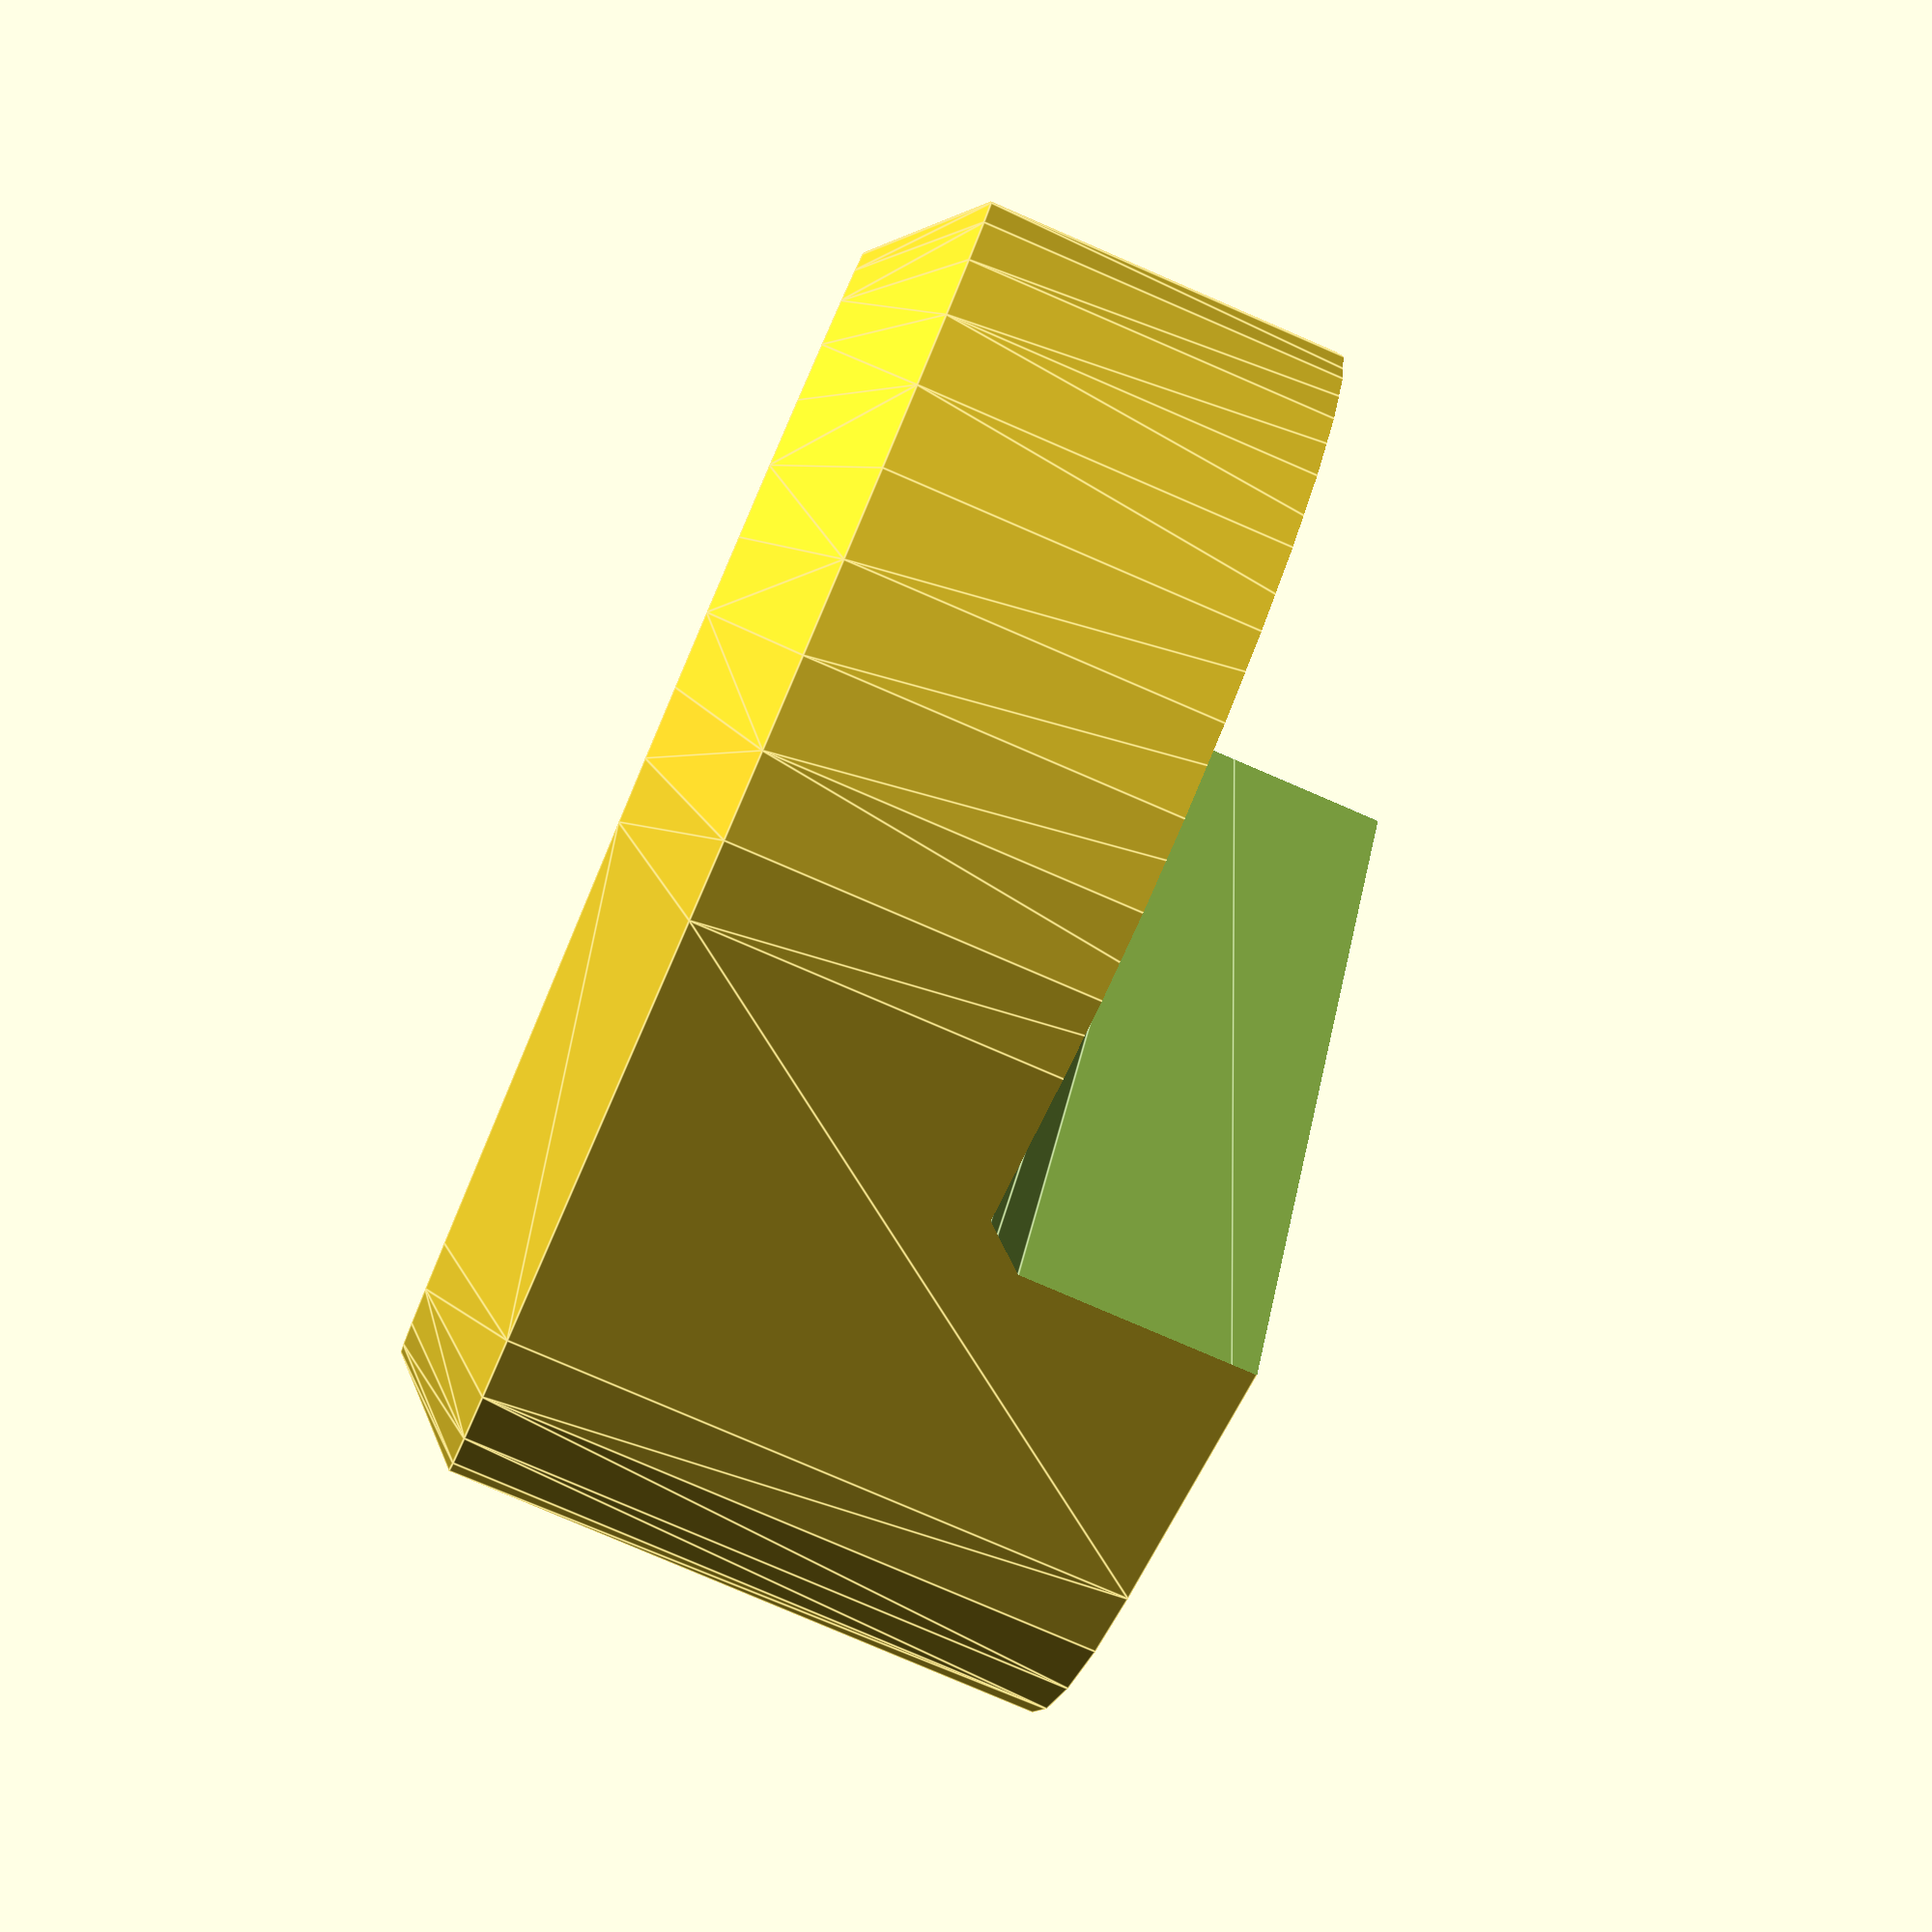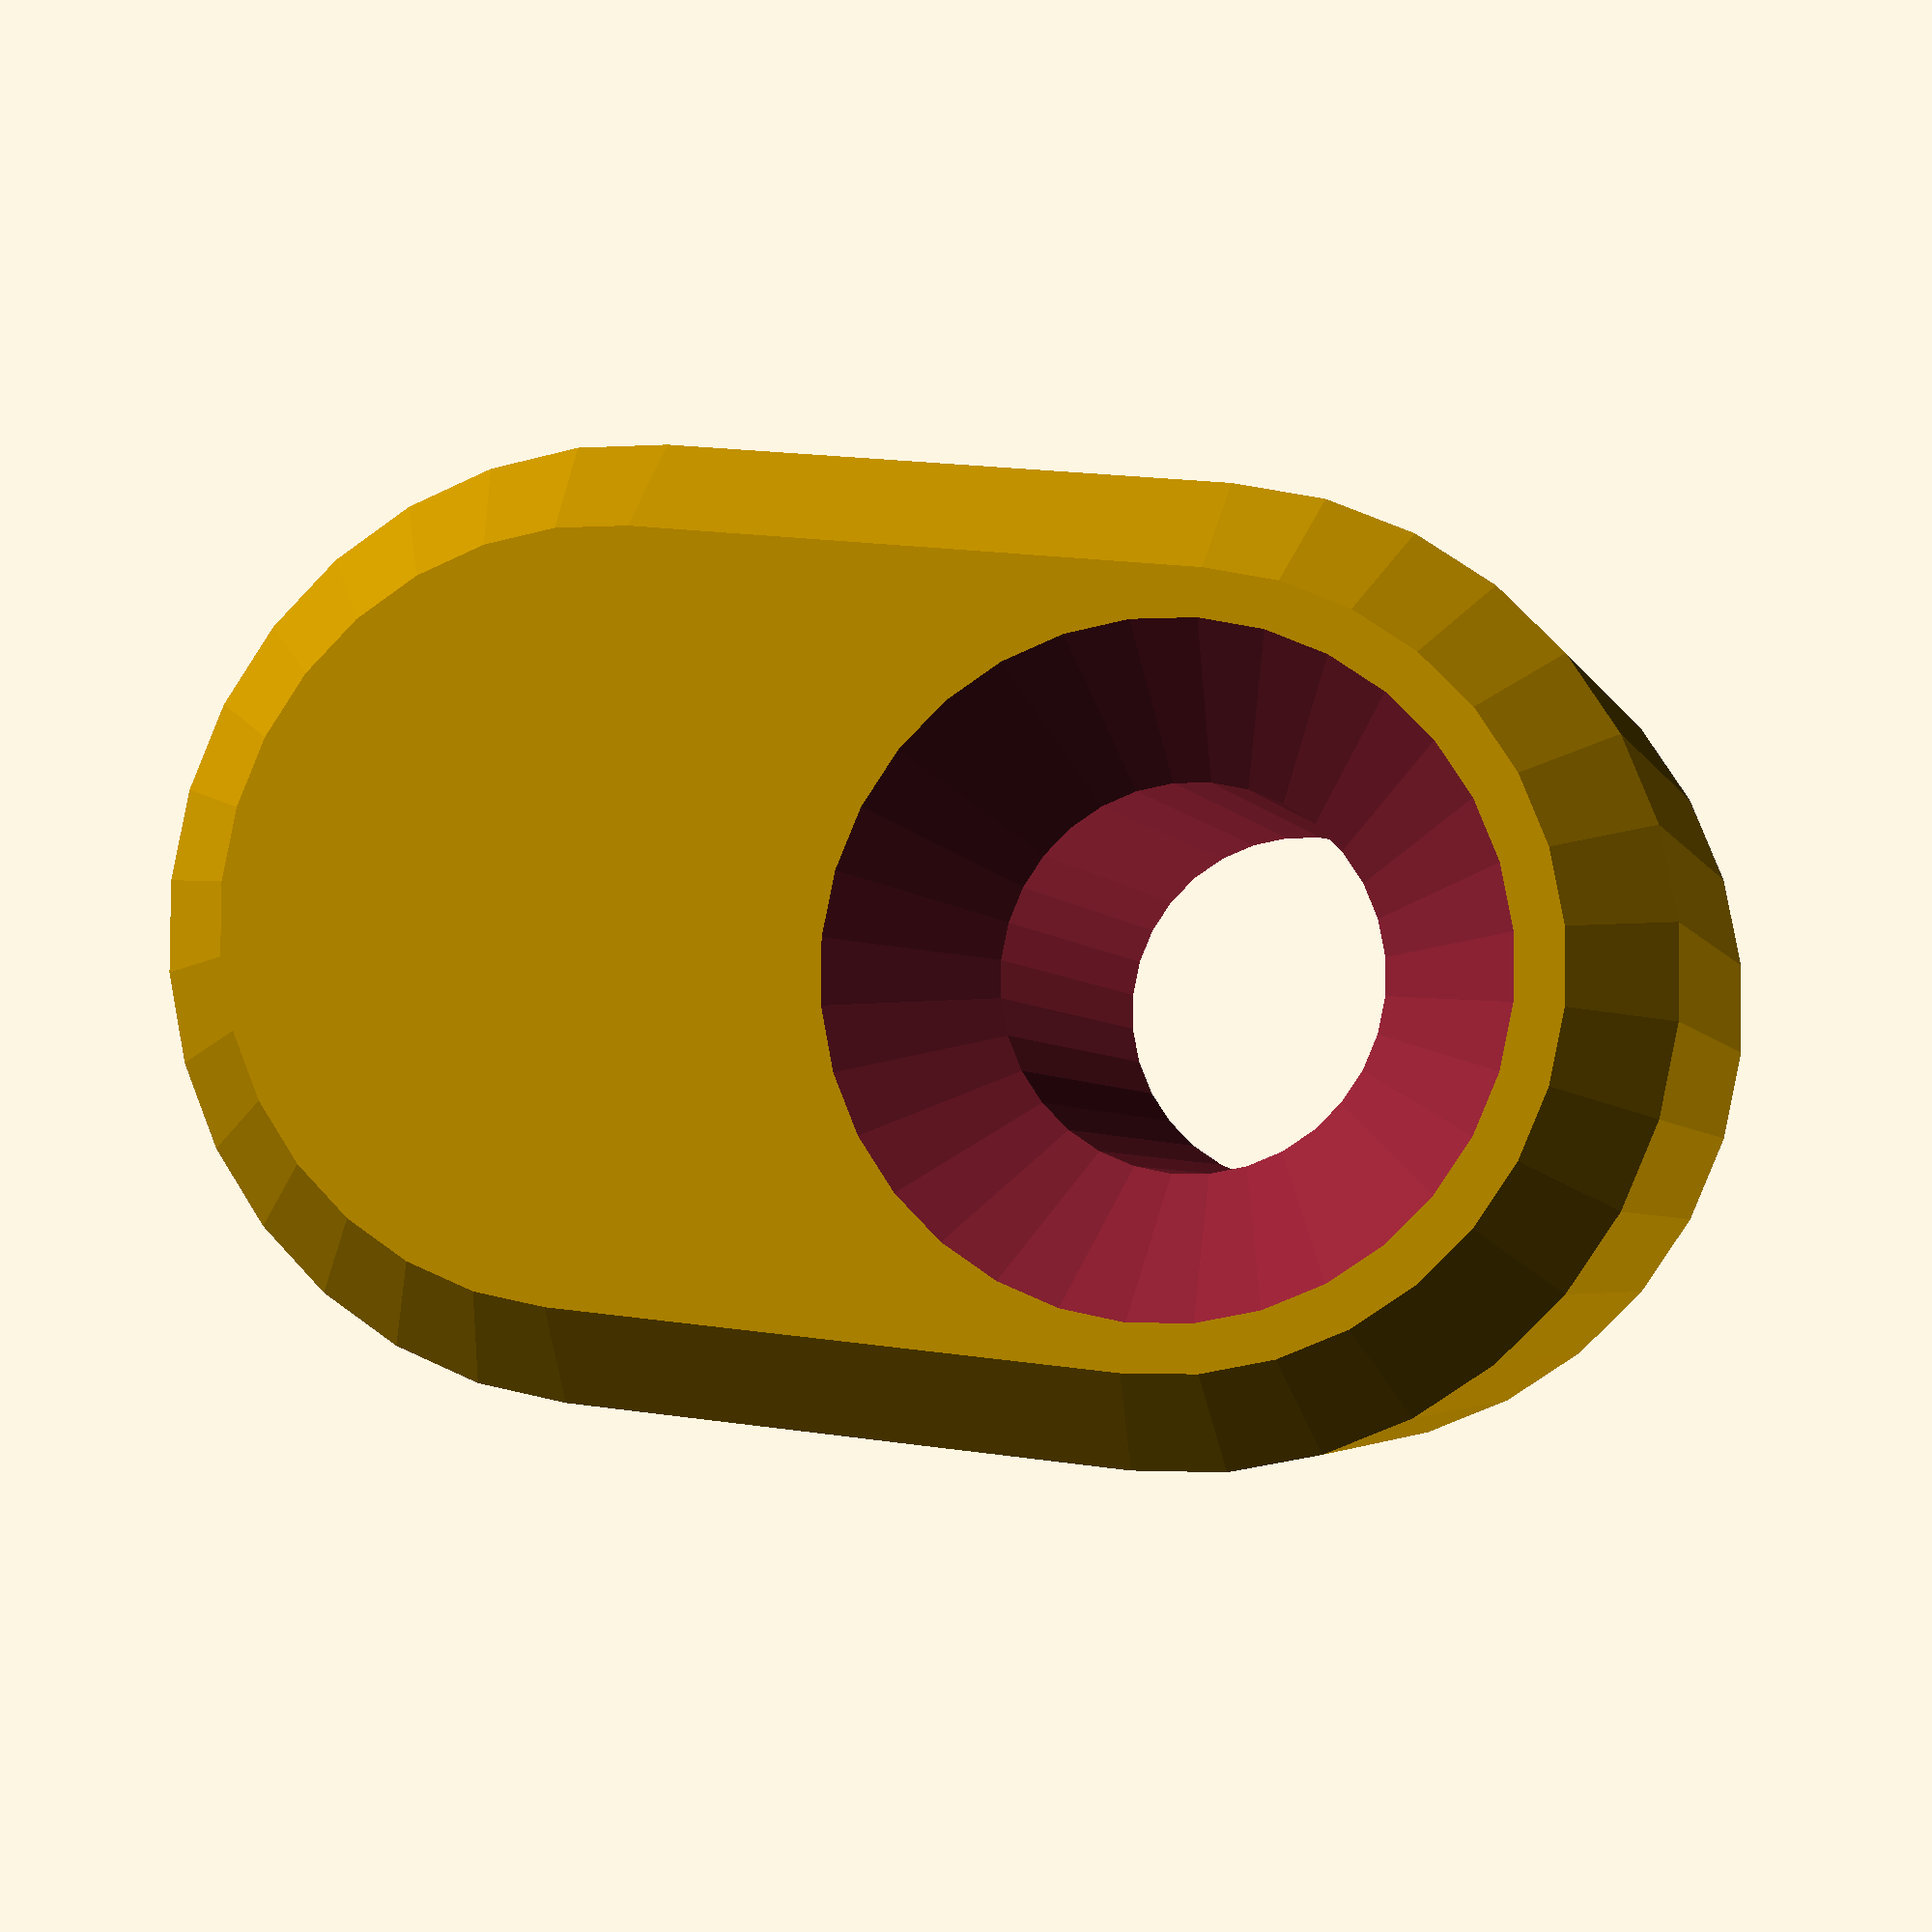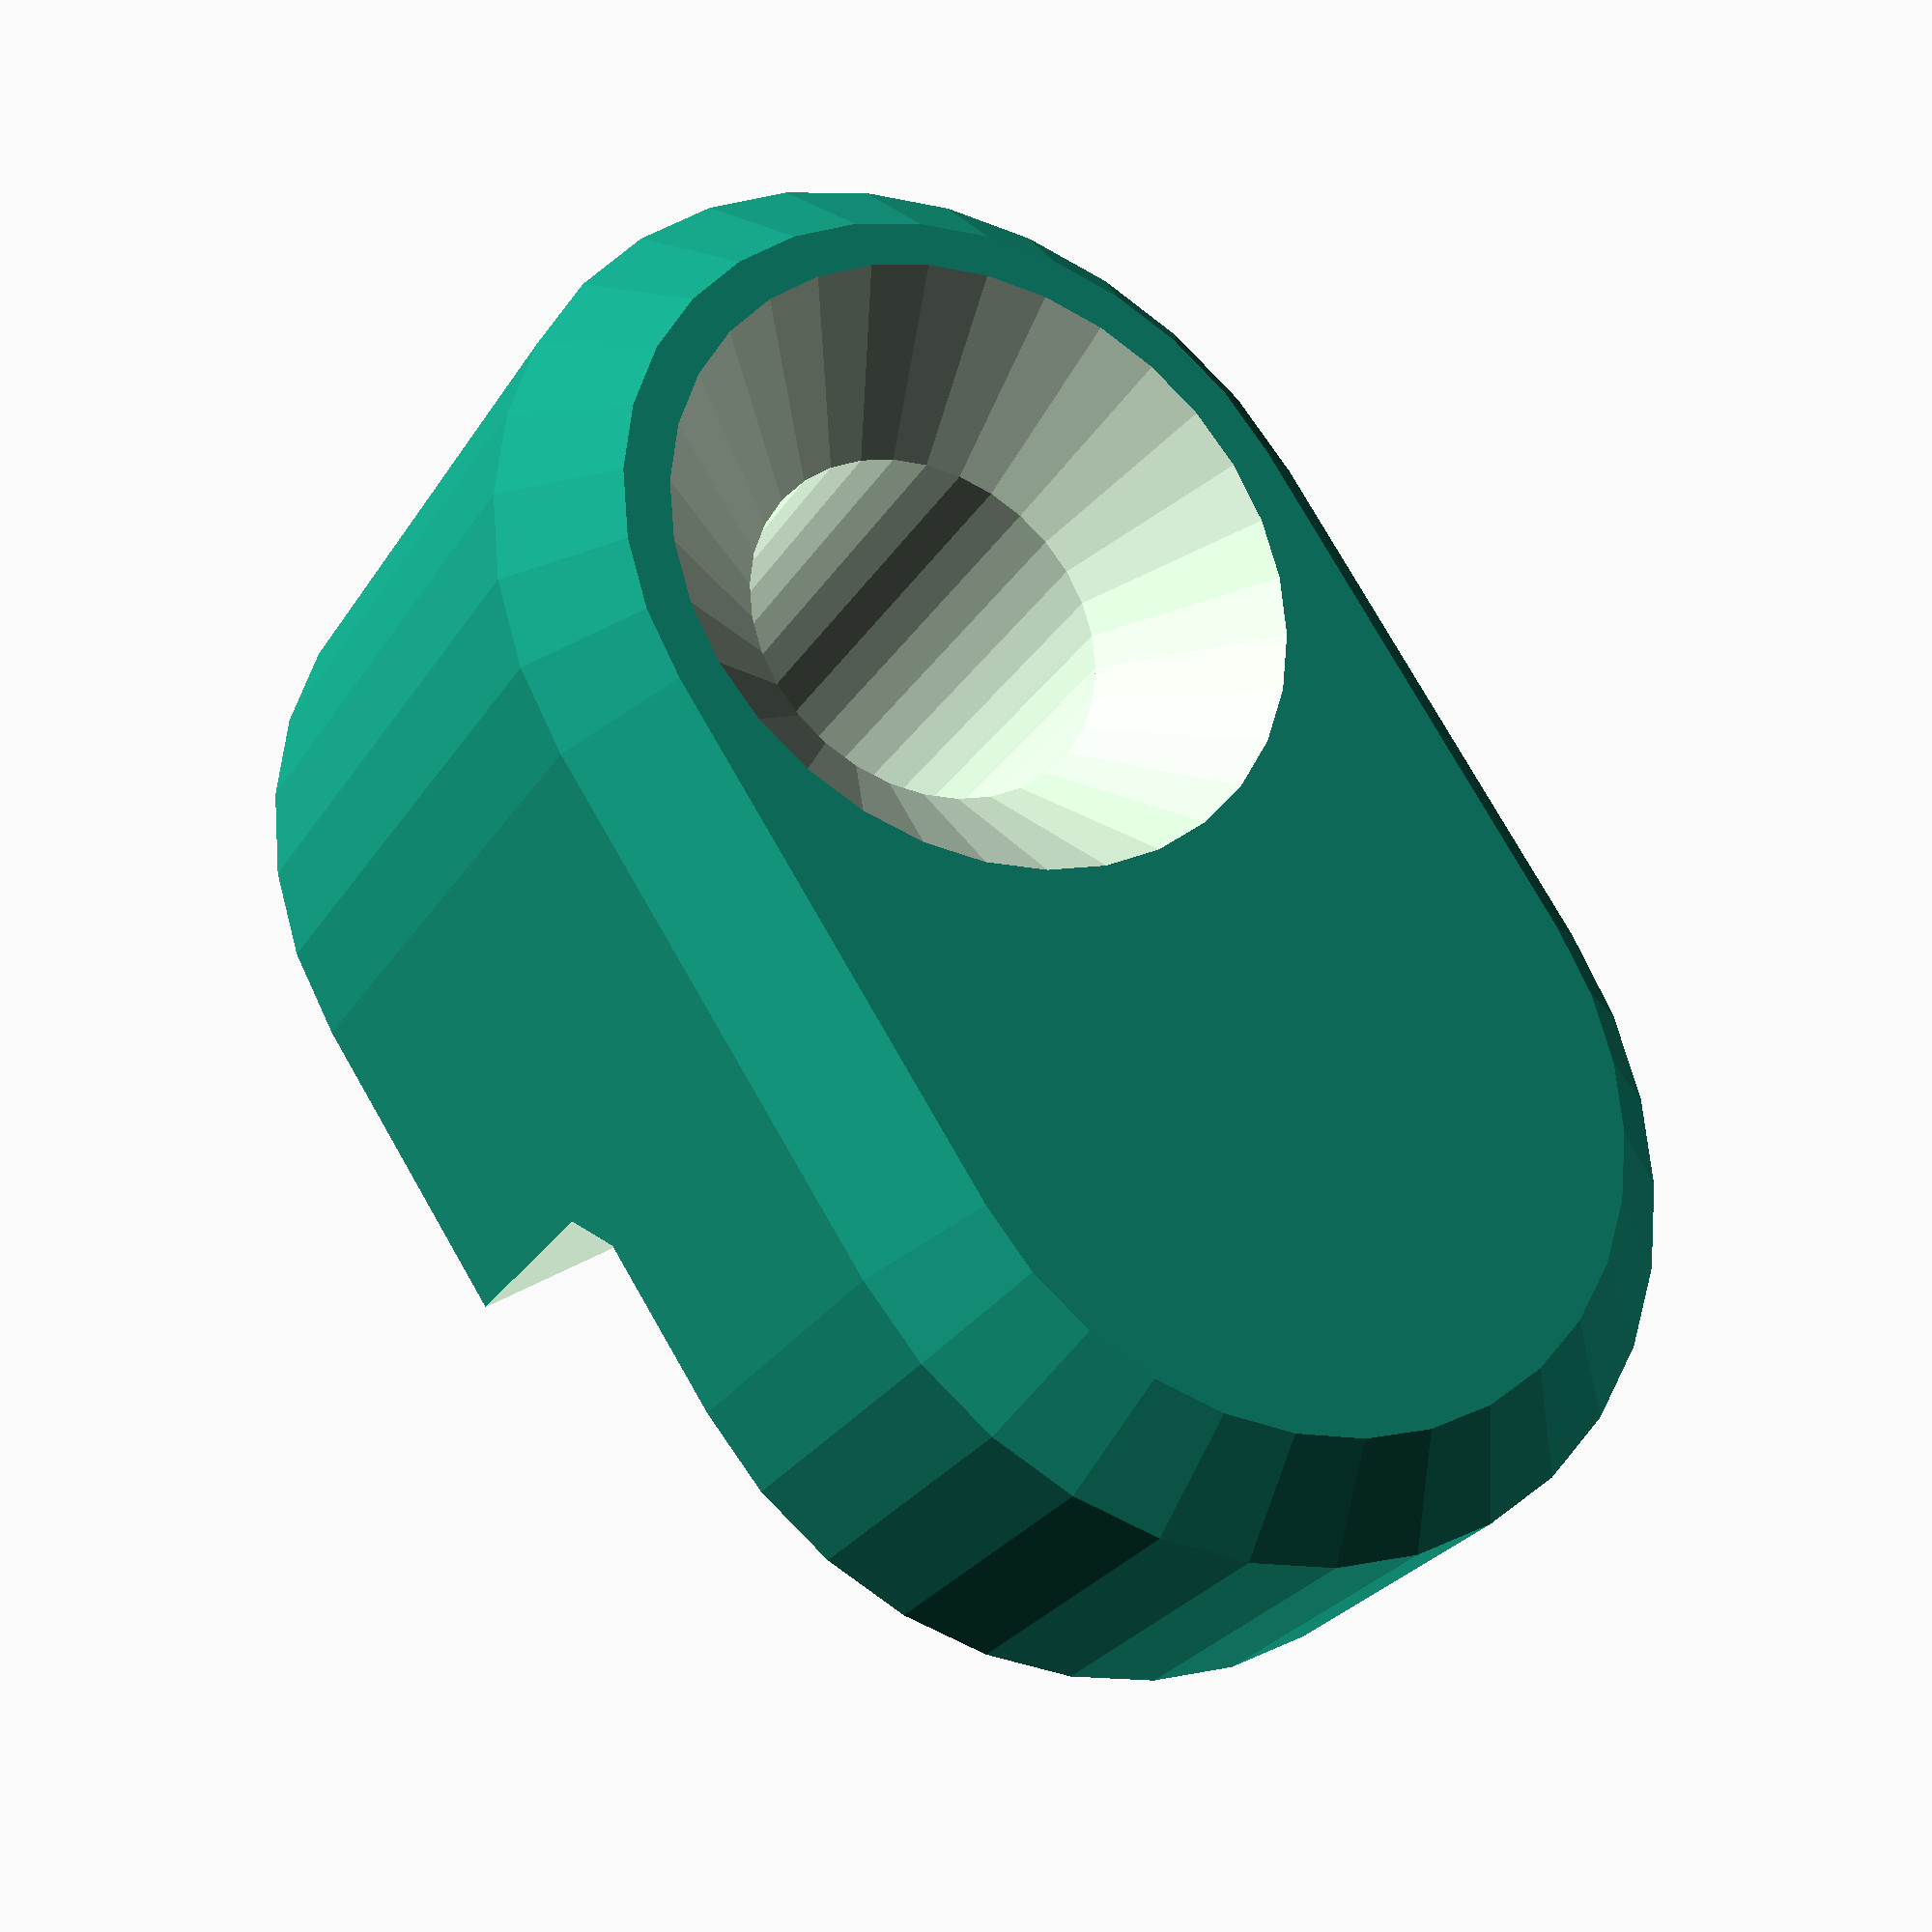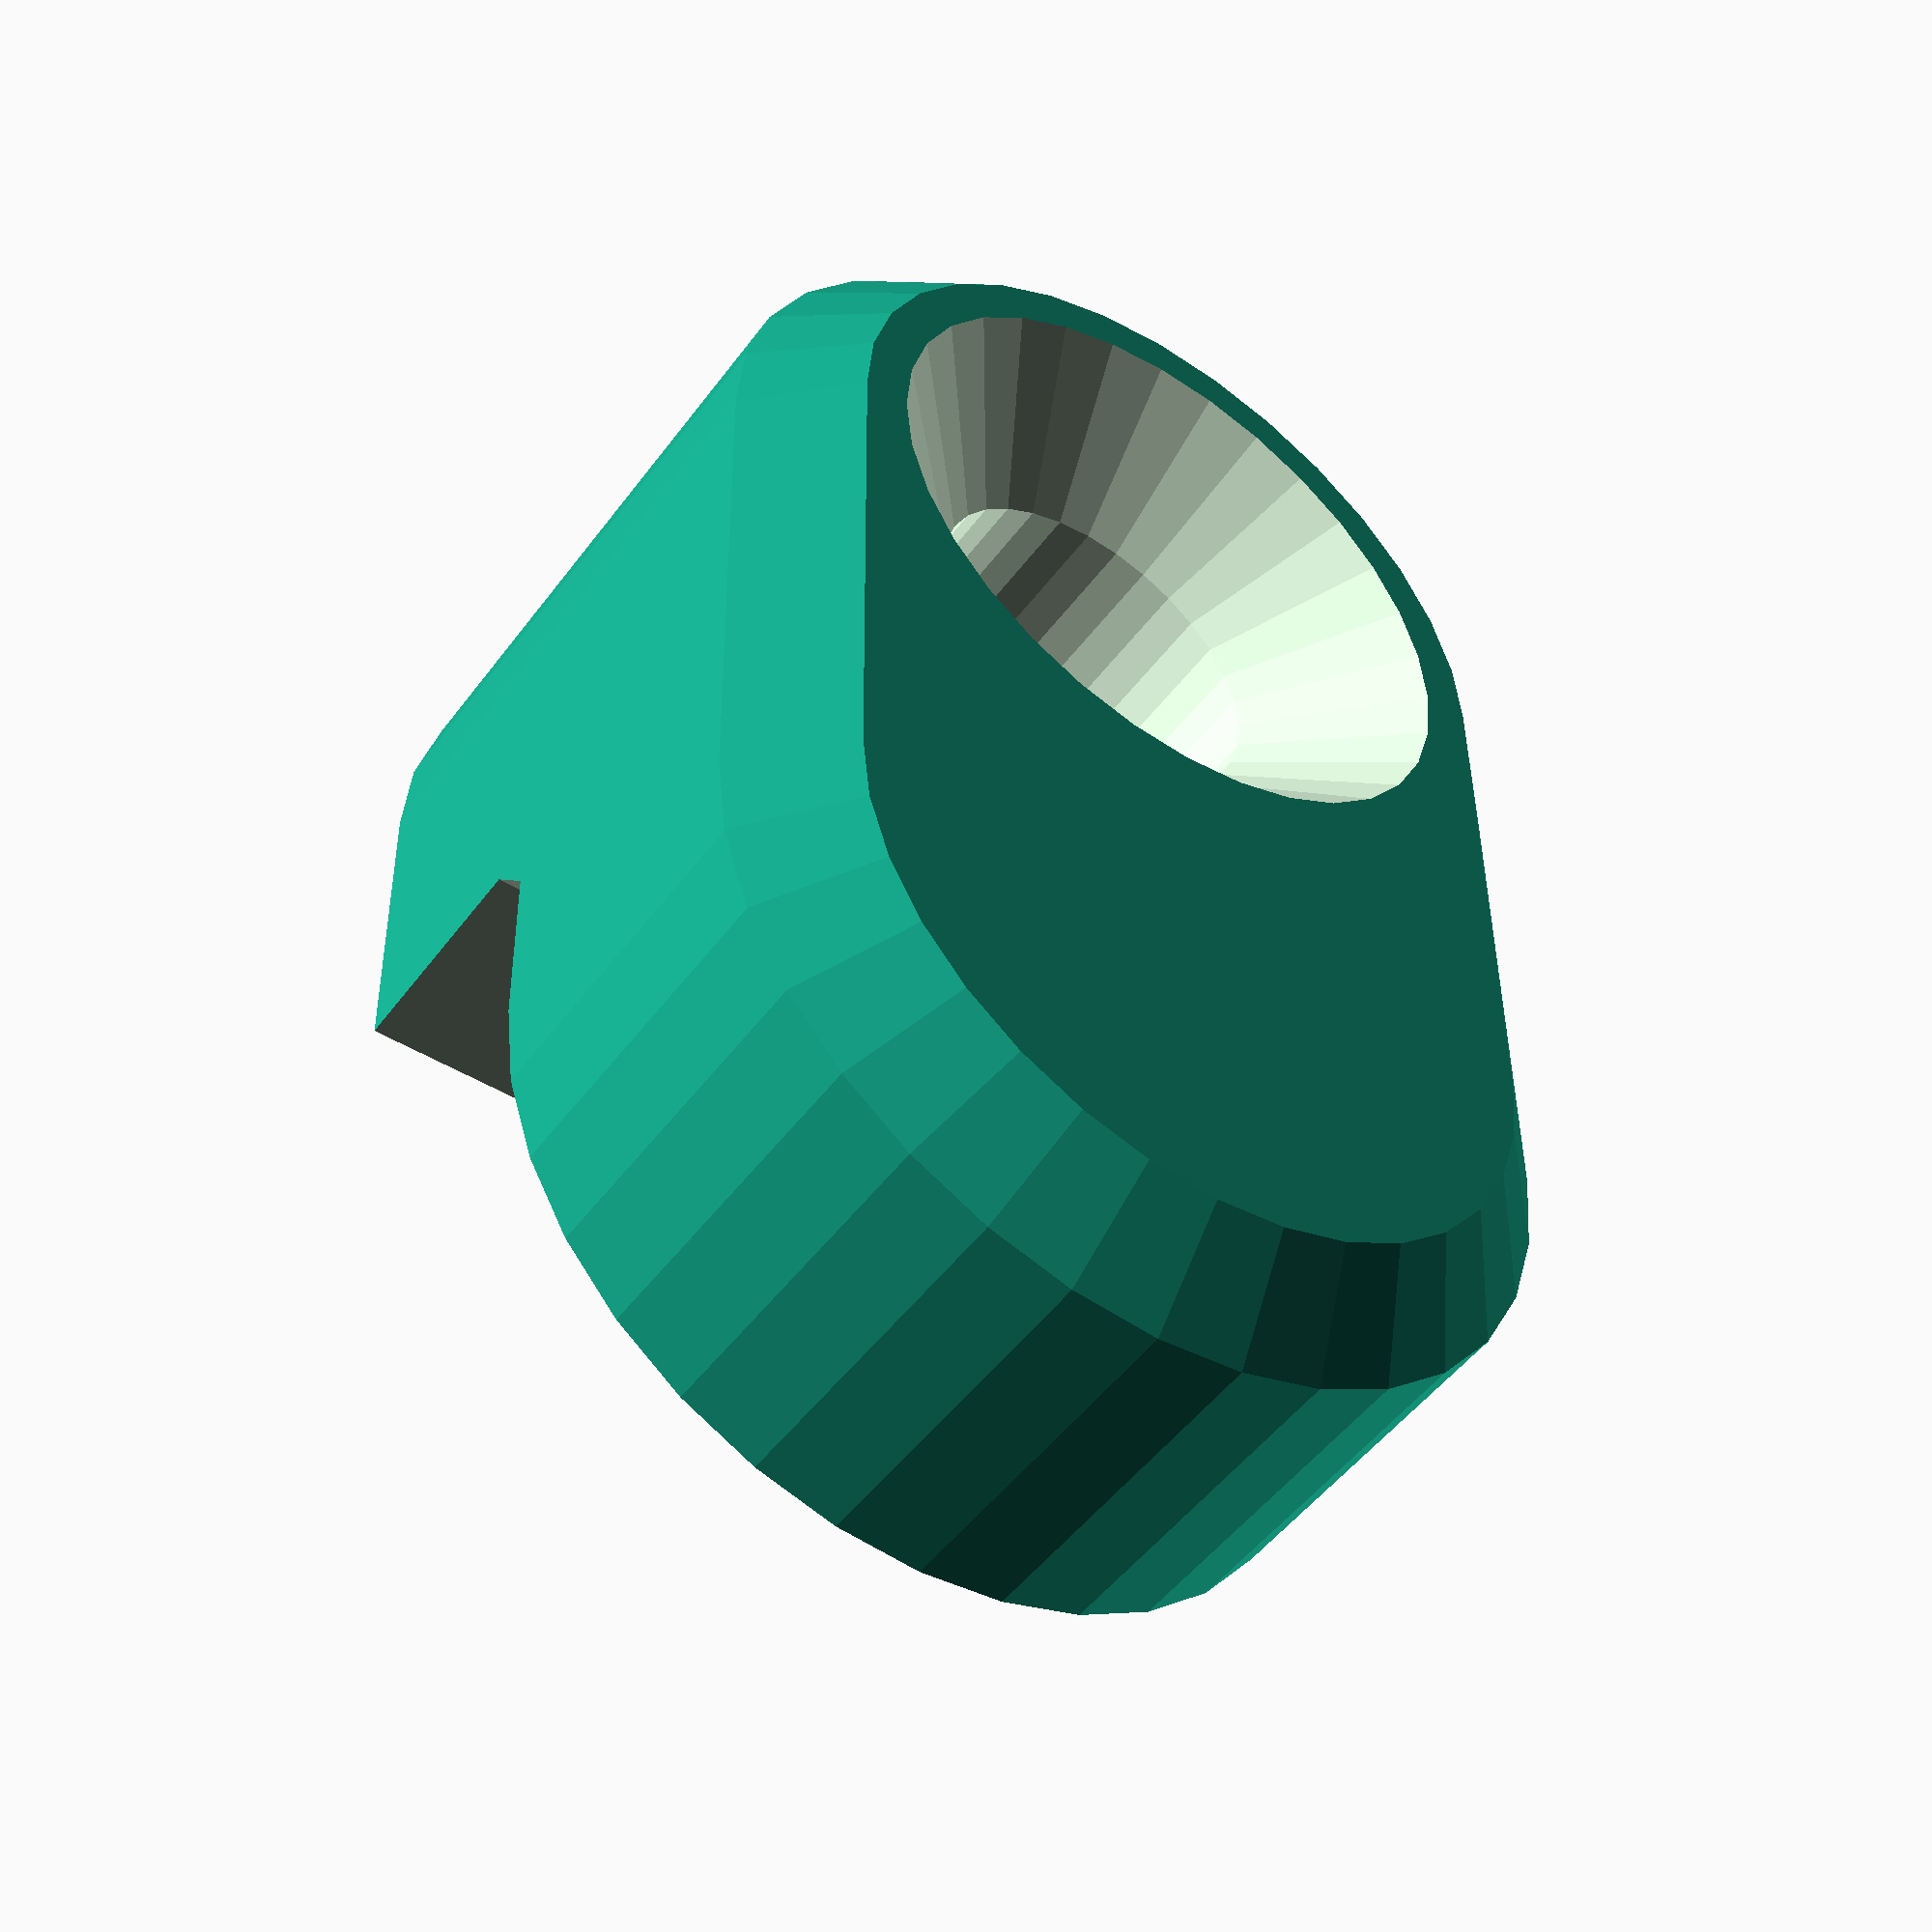
<openscad>
$fn=32;
h=8;
mirror_thickness = 3.1;
difference(){
    hull(){
        cylinder(h=h-1,d=10);
        cylinder(h=h,d=8);
        translate([6,0])
        {
            cylinder(h=h-1,d=10);
            cylinder(h=h,d=8);
        }
    }
    cylinder(d=4,h=100,center=true);
    translate([0,0,h-1.5])
        cylinder(d1=4,d2=8,h=2);
    hull() {
        translate([4,-10,-0.01])
            cube([20,20,mirror_thickness]);
        
        translate([4-0.5,-10,-0.5])
            cube([20,20,mirror_thickness]);
    }
}
</openscad>
<views>
elev=260.4 azim=208.4 roll=113.3 proj=p view=edges
elev=3.6 azim=186.1 roll=14.0 proj=p view=wireframe
elev=206.4 azim=236.5 roll=205.3 proj=p view=wireframe
elev=48.8 azim=89.4 roll=325.3 proj=p view=wireframe
</views>
